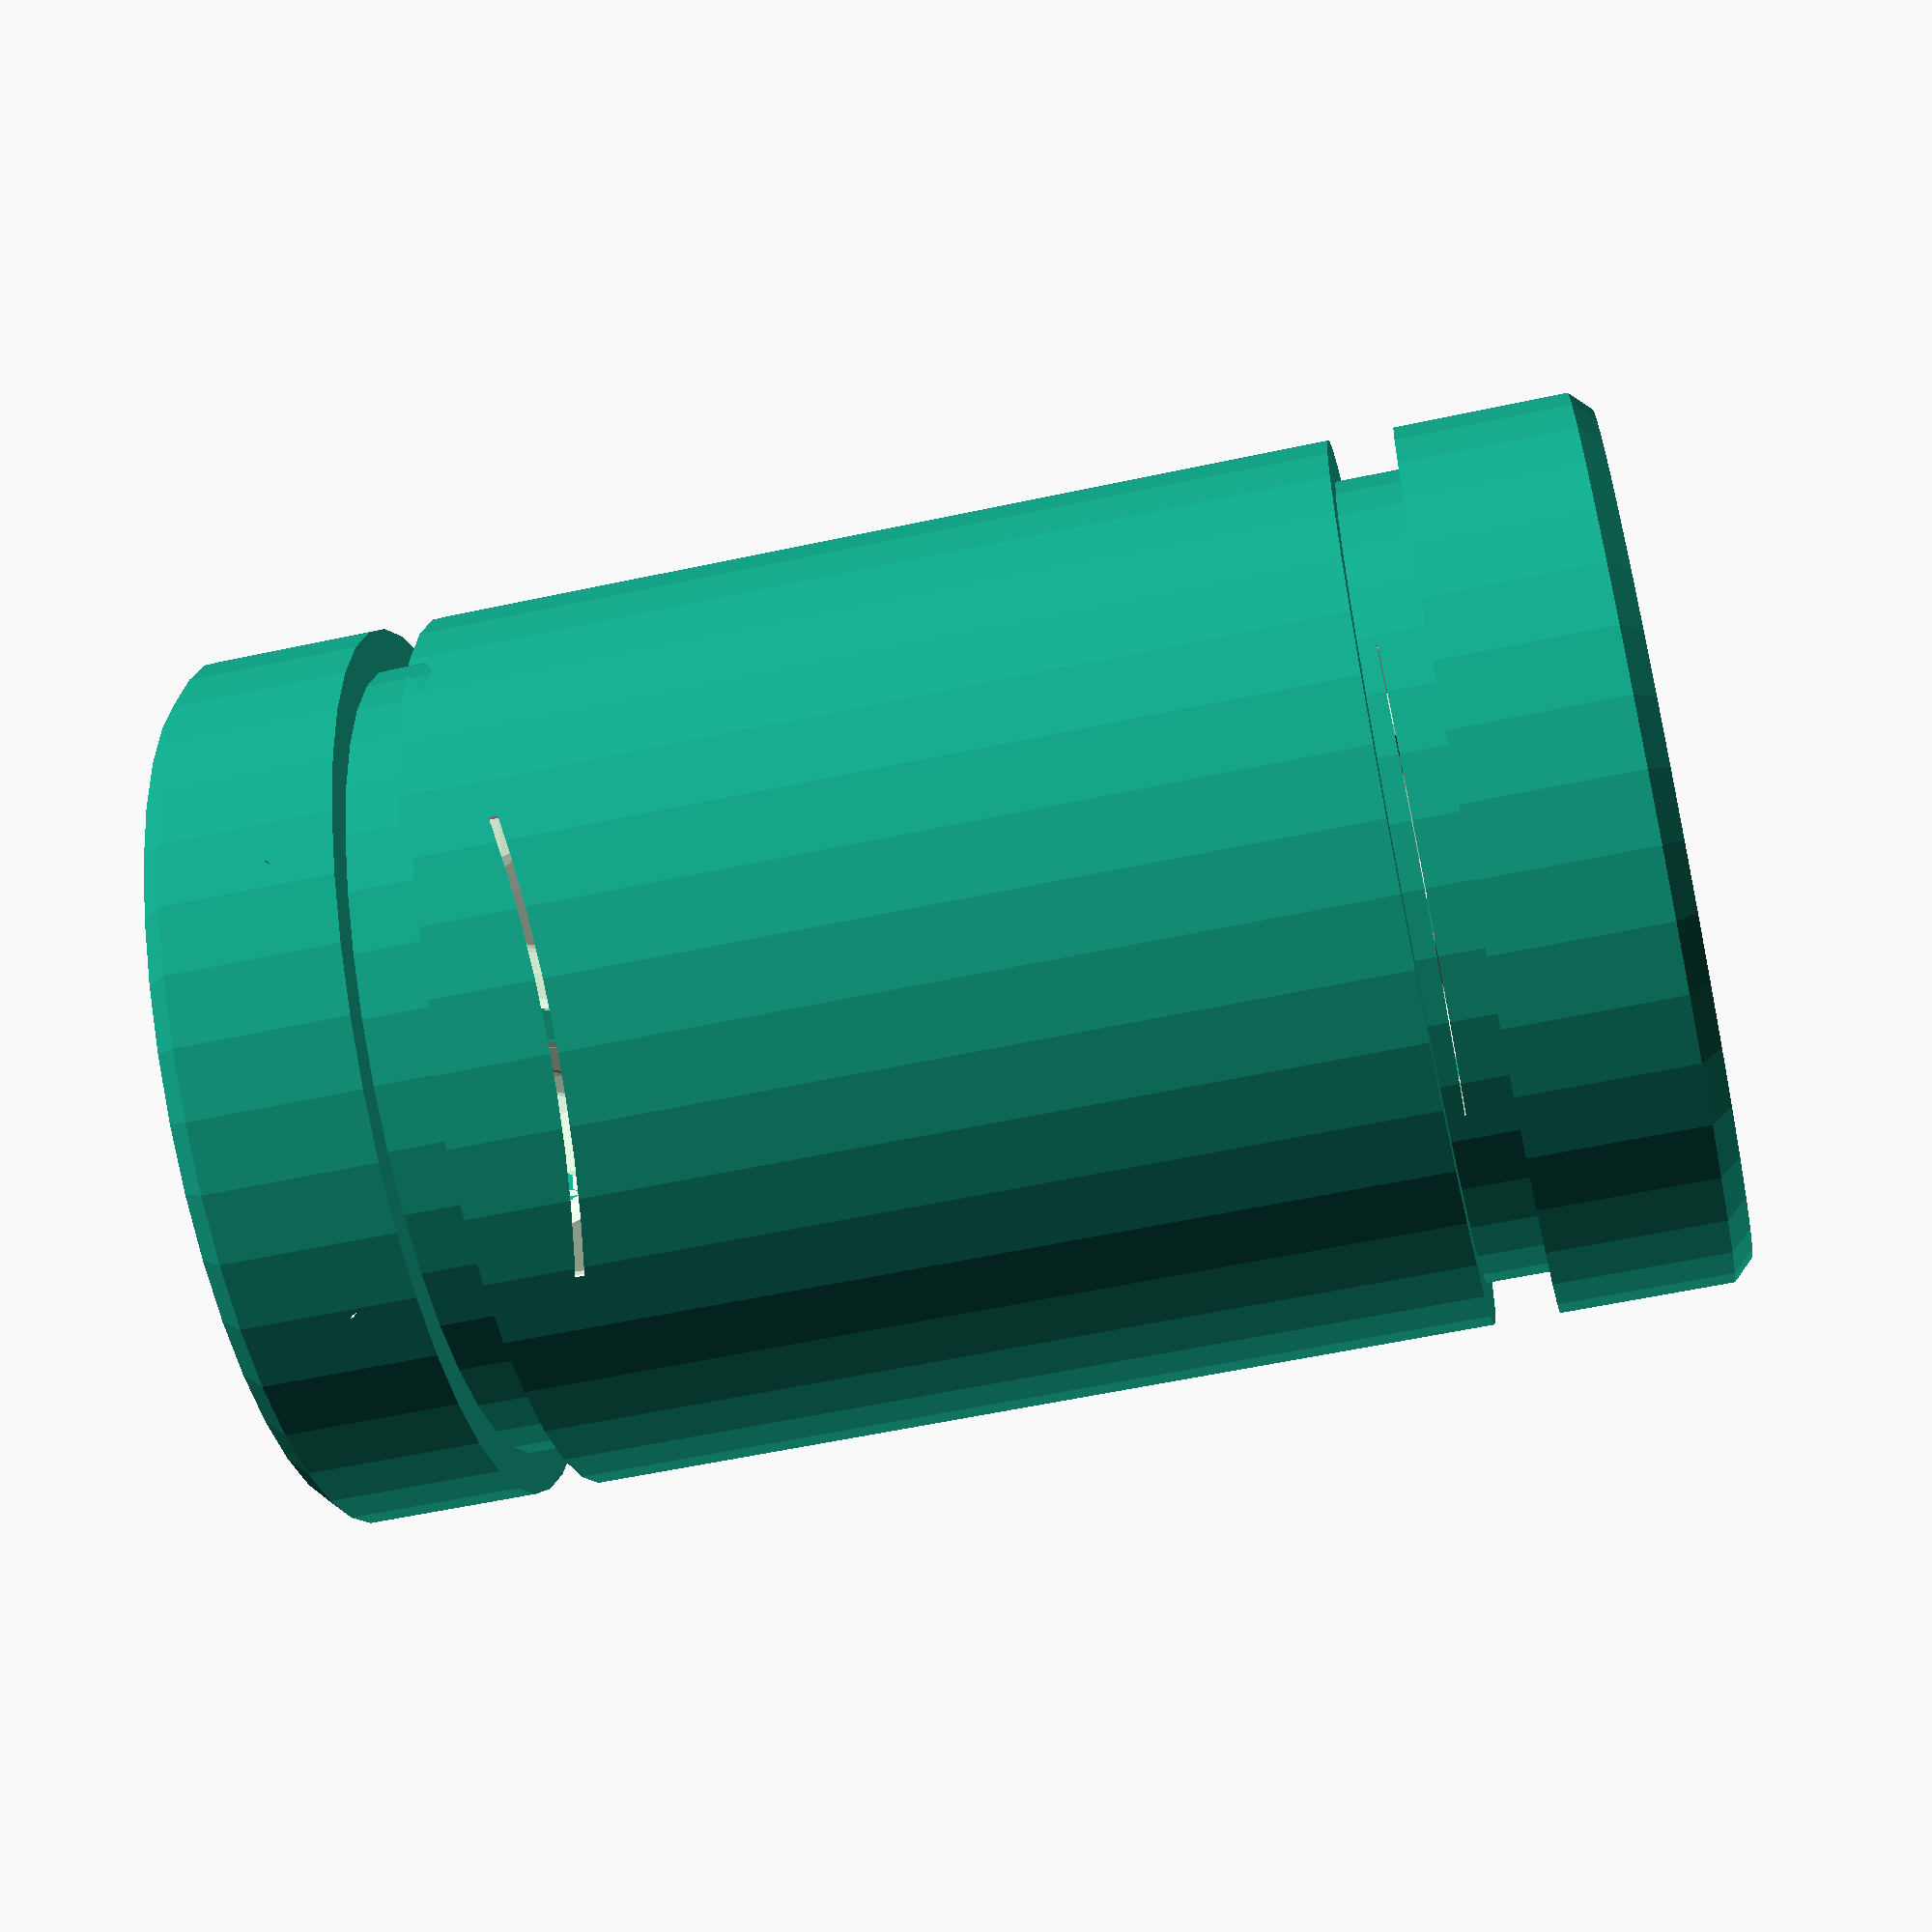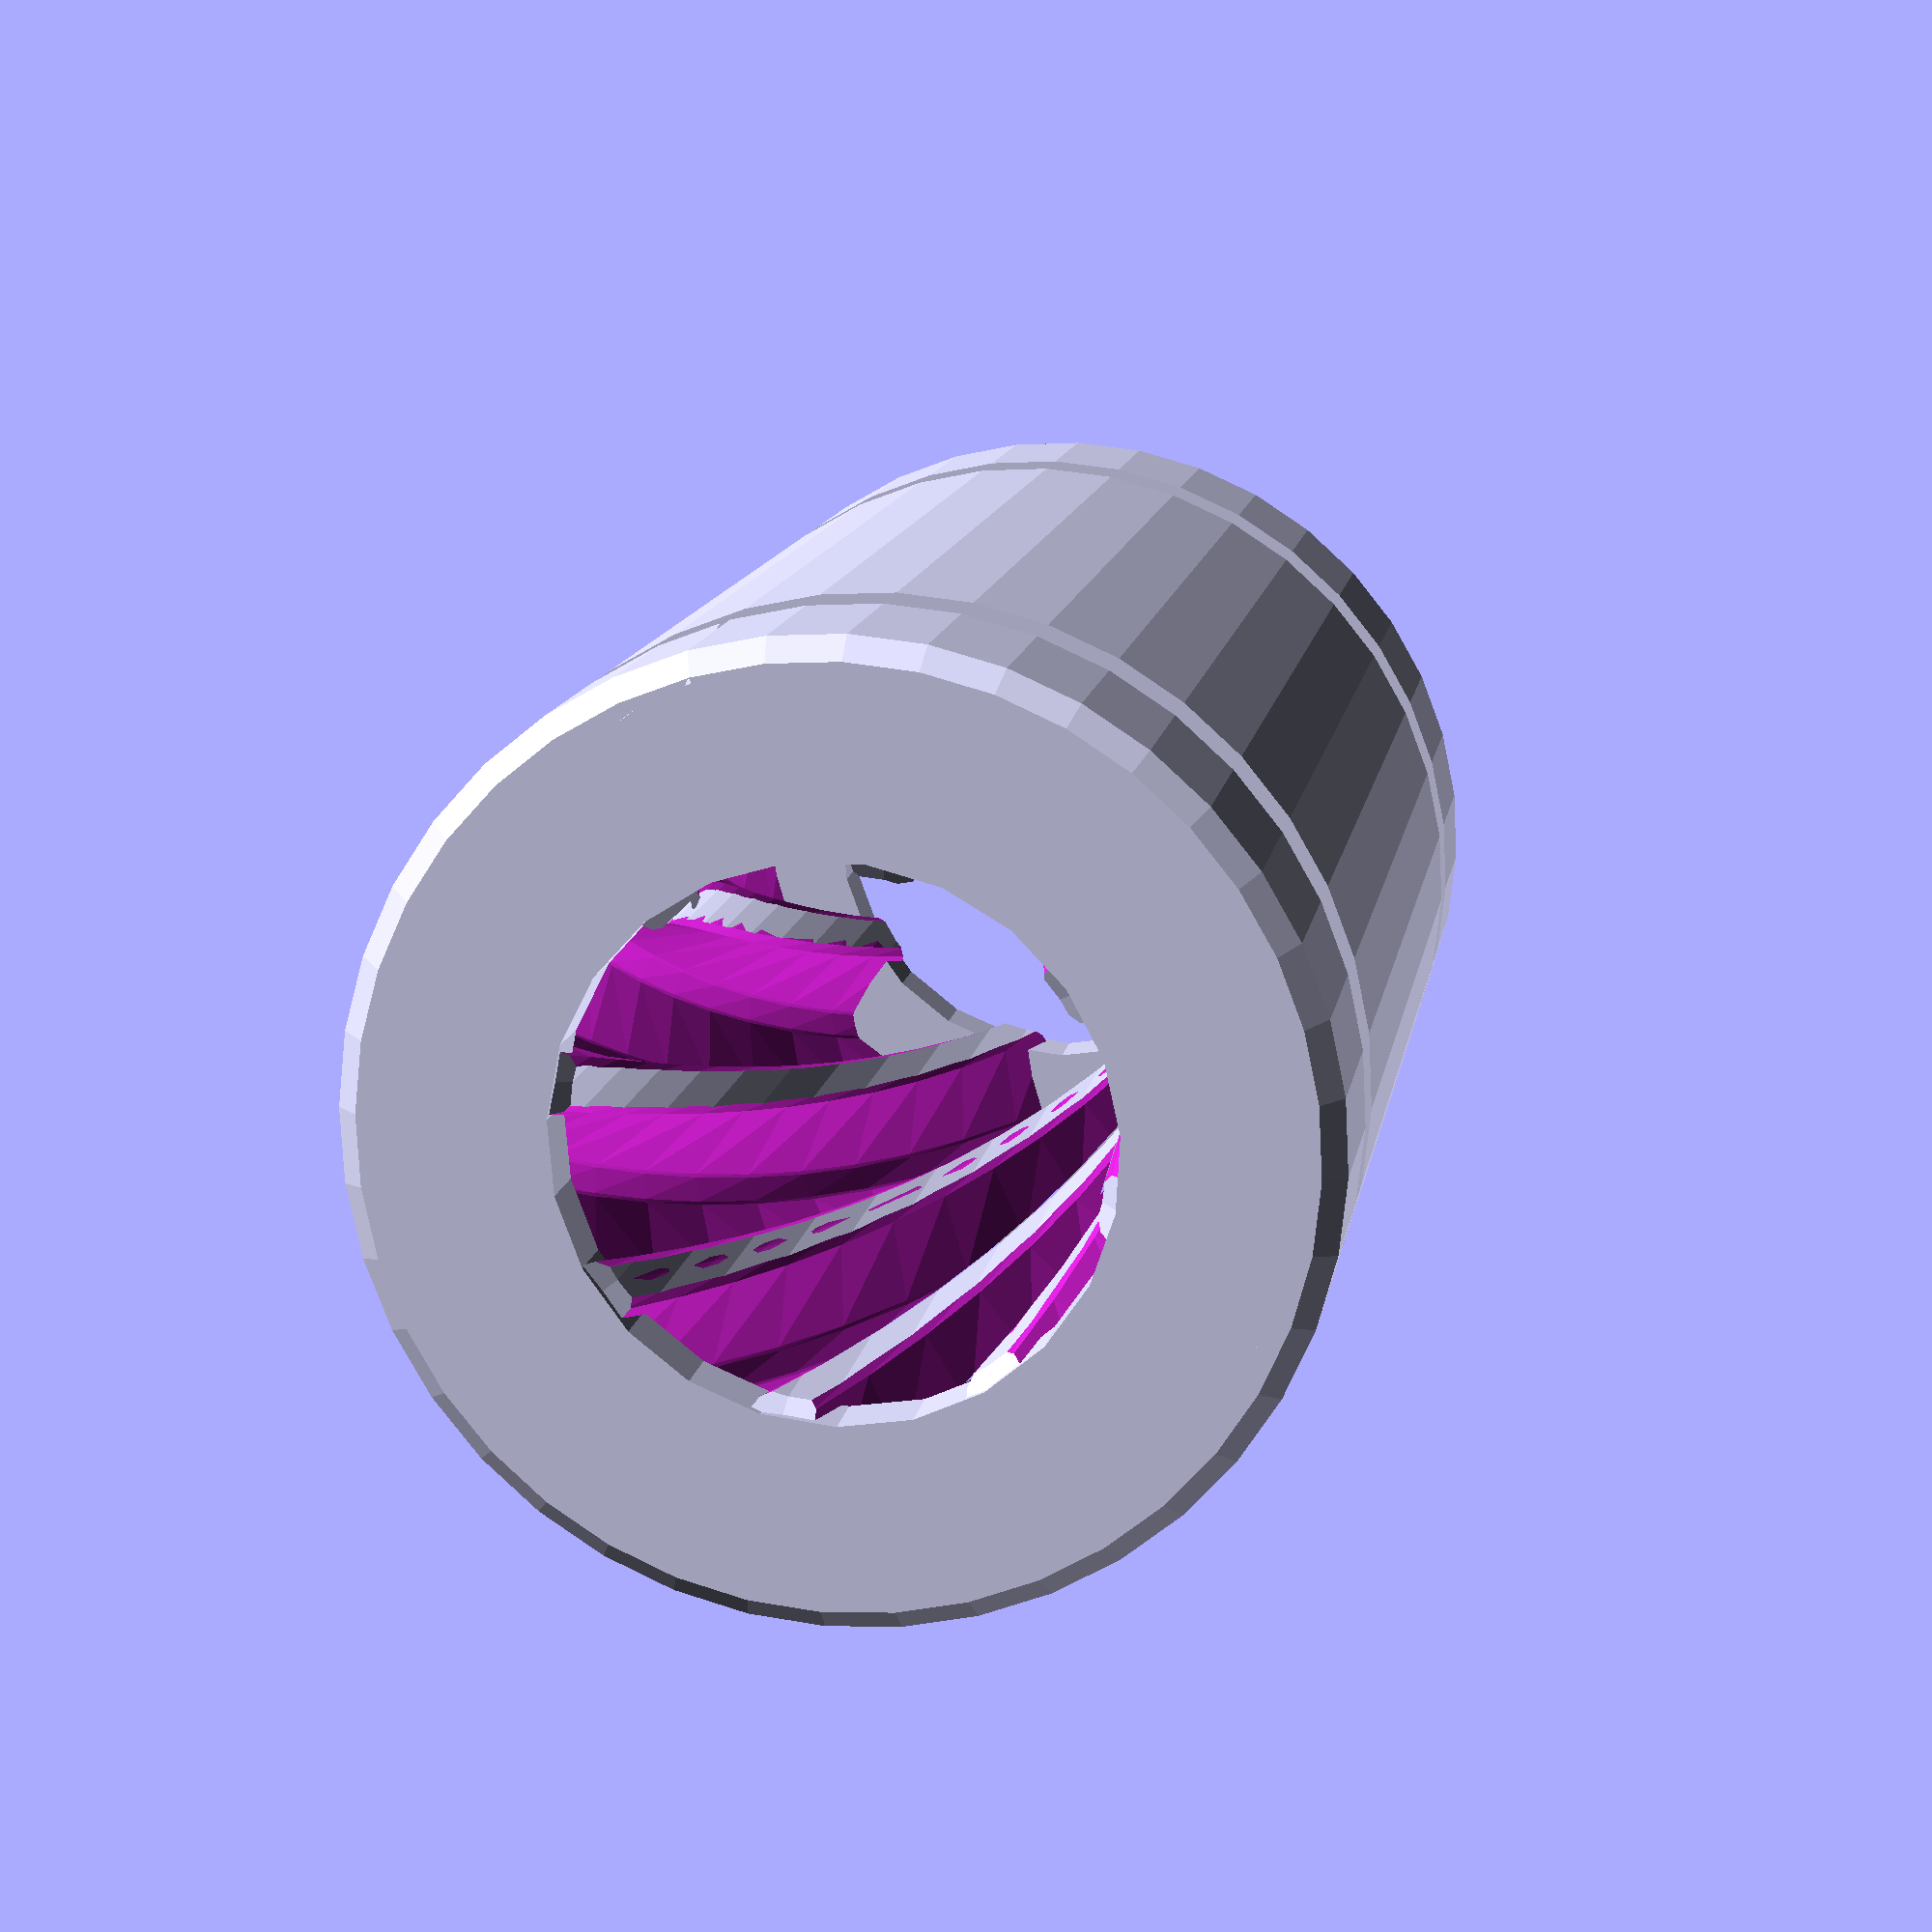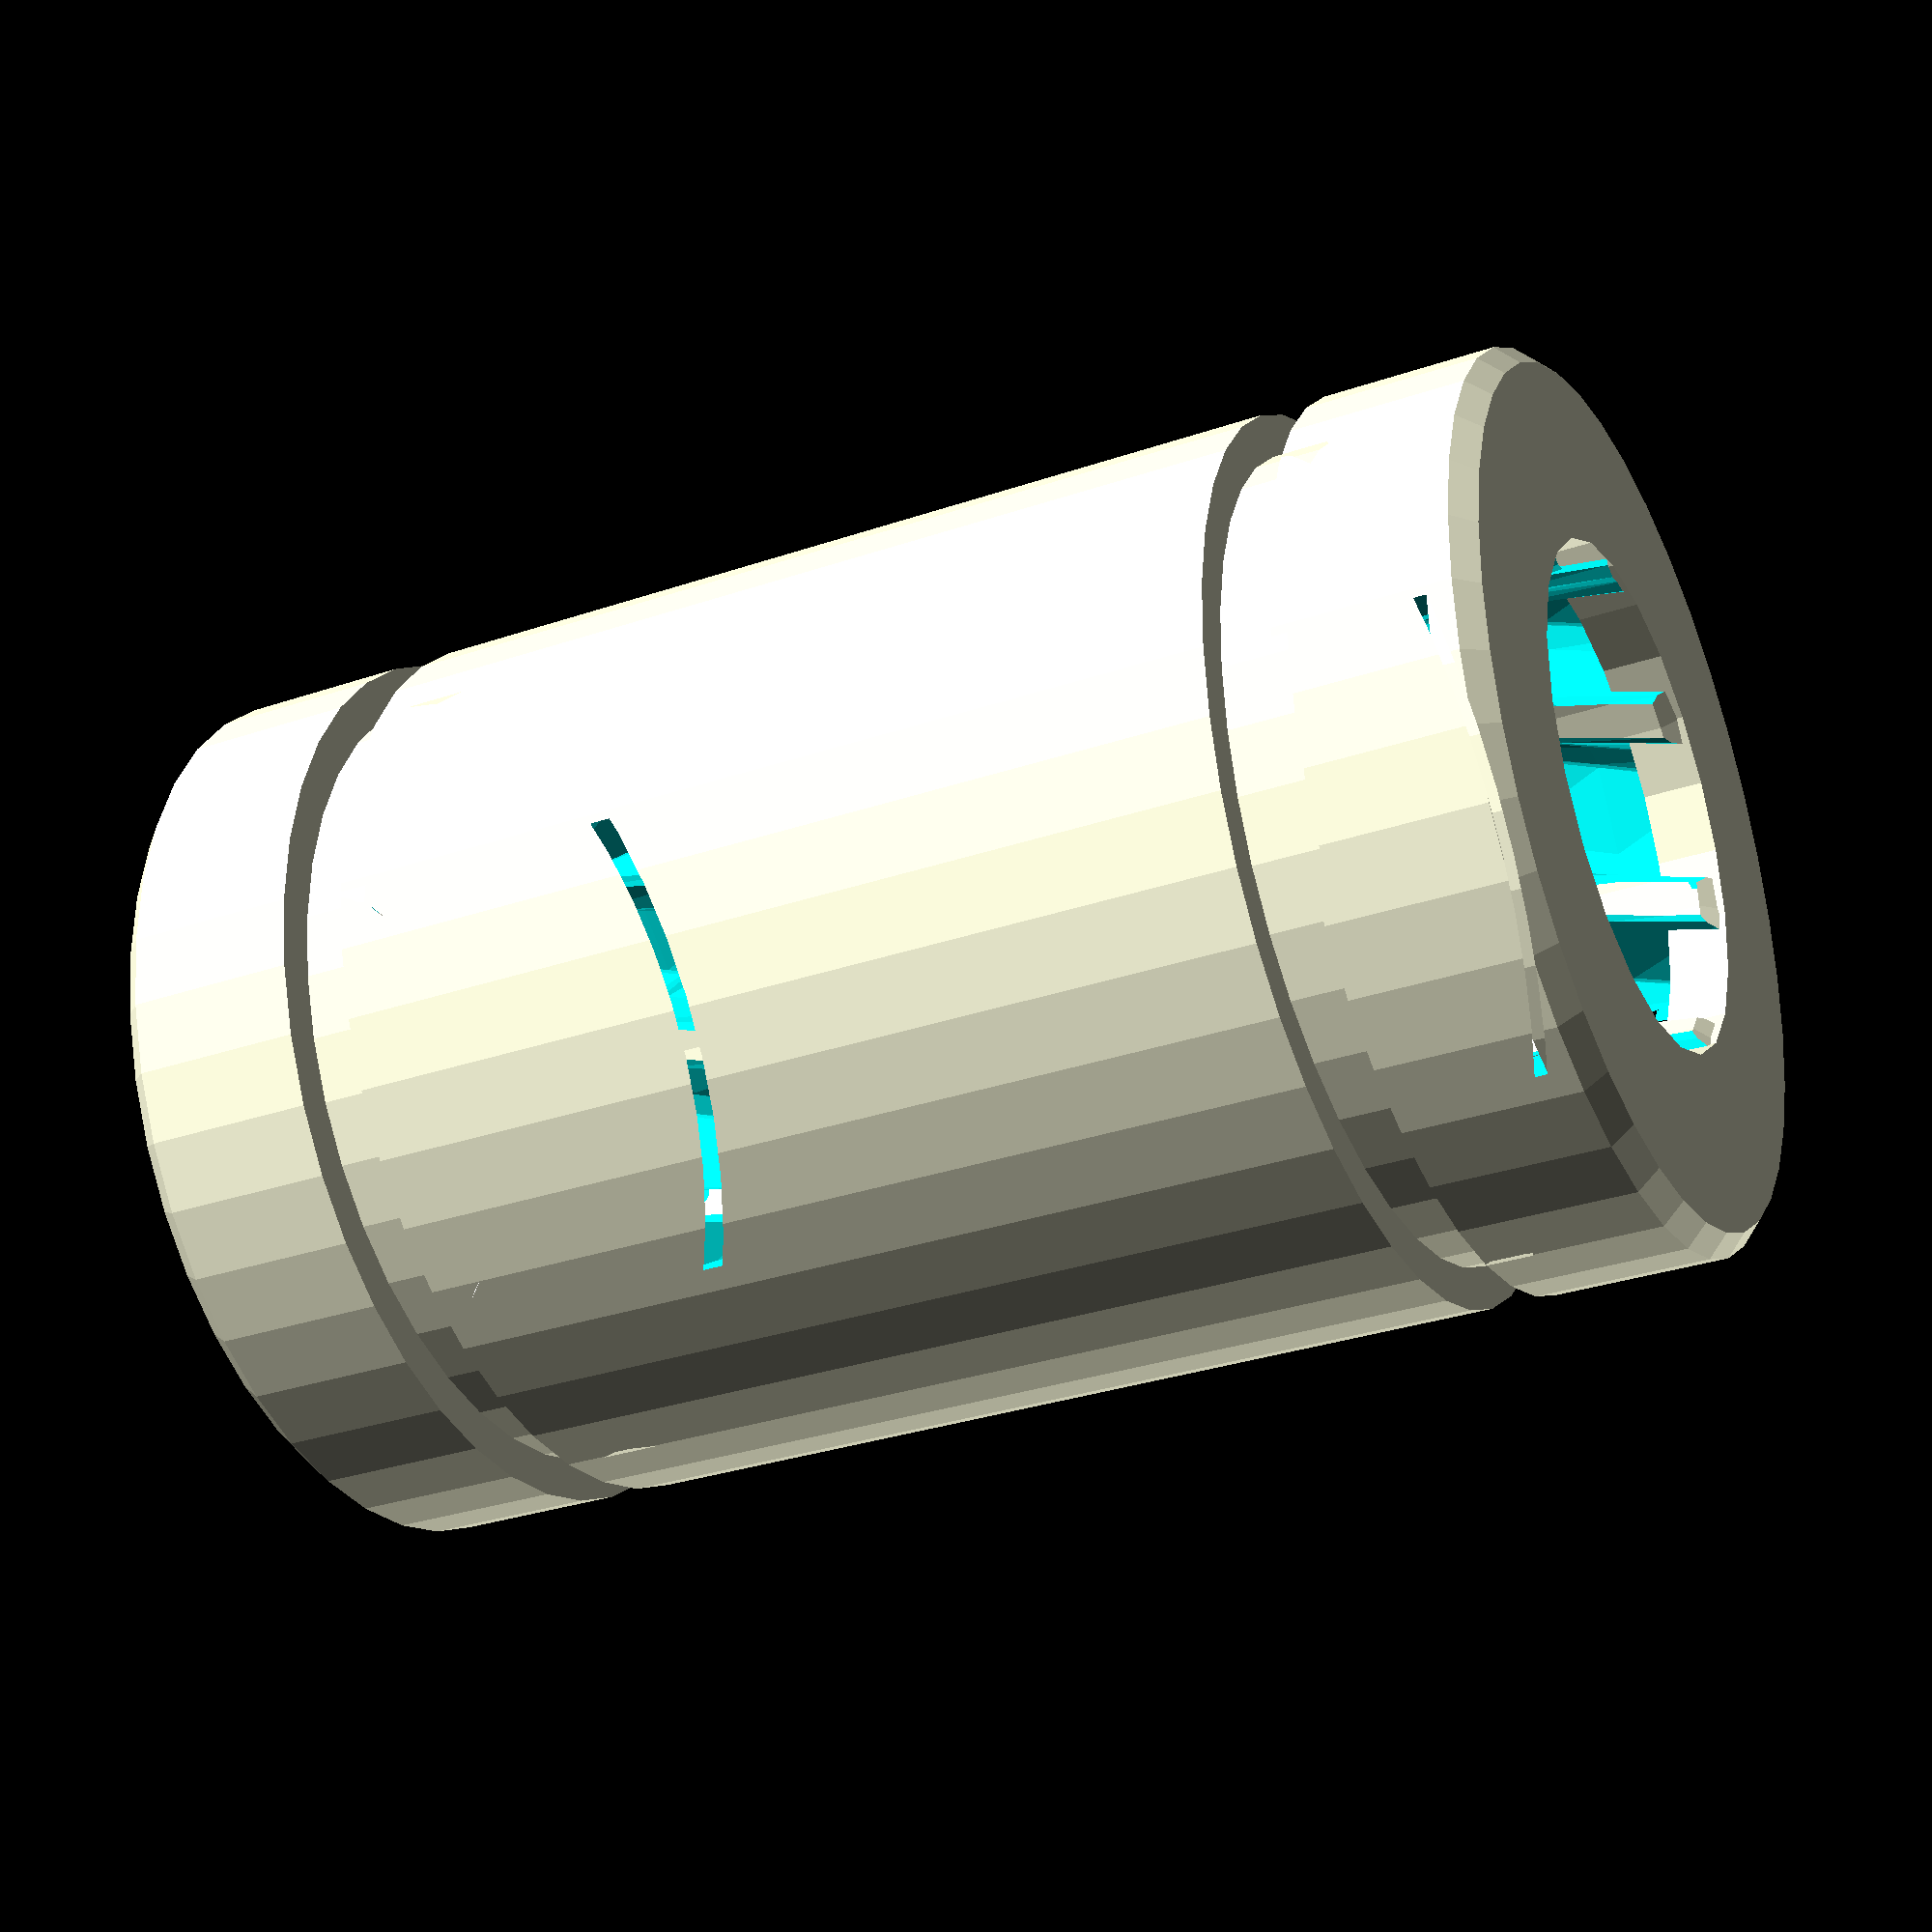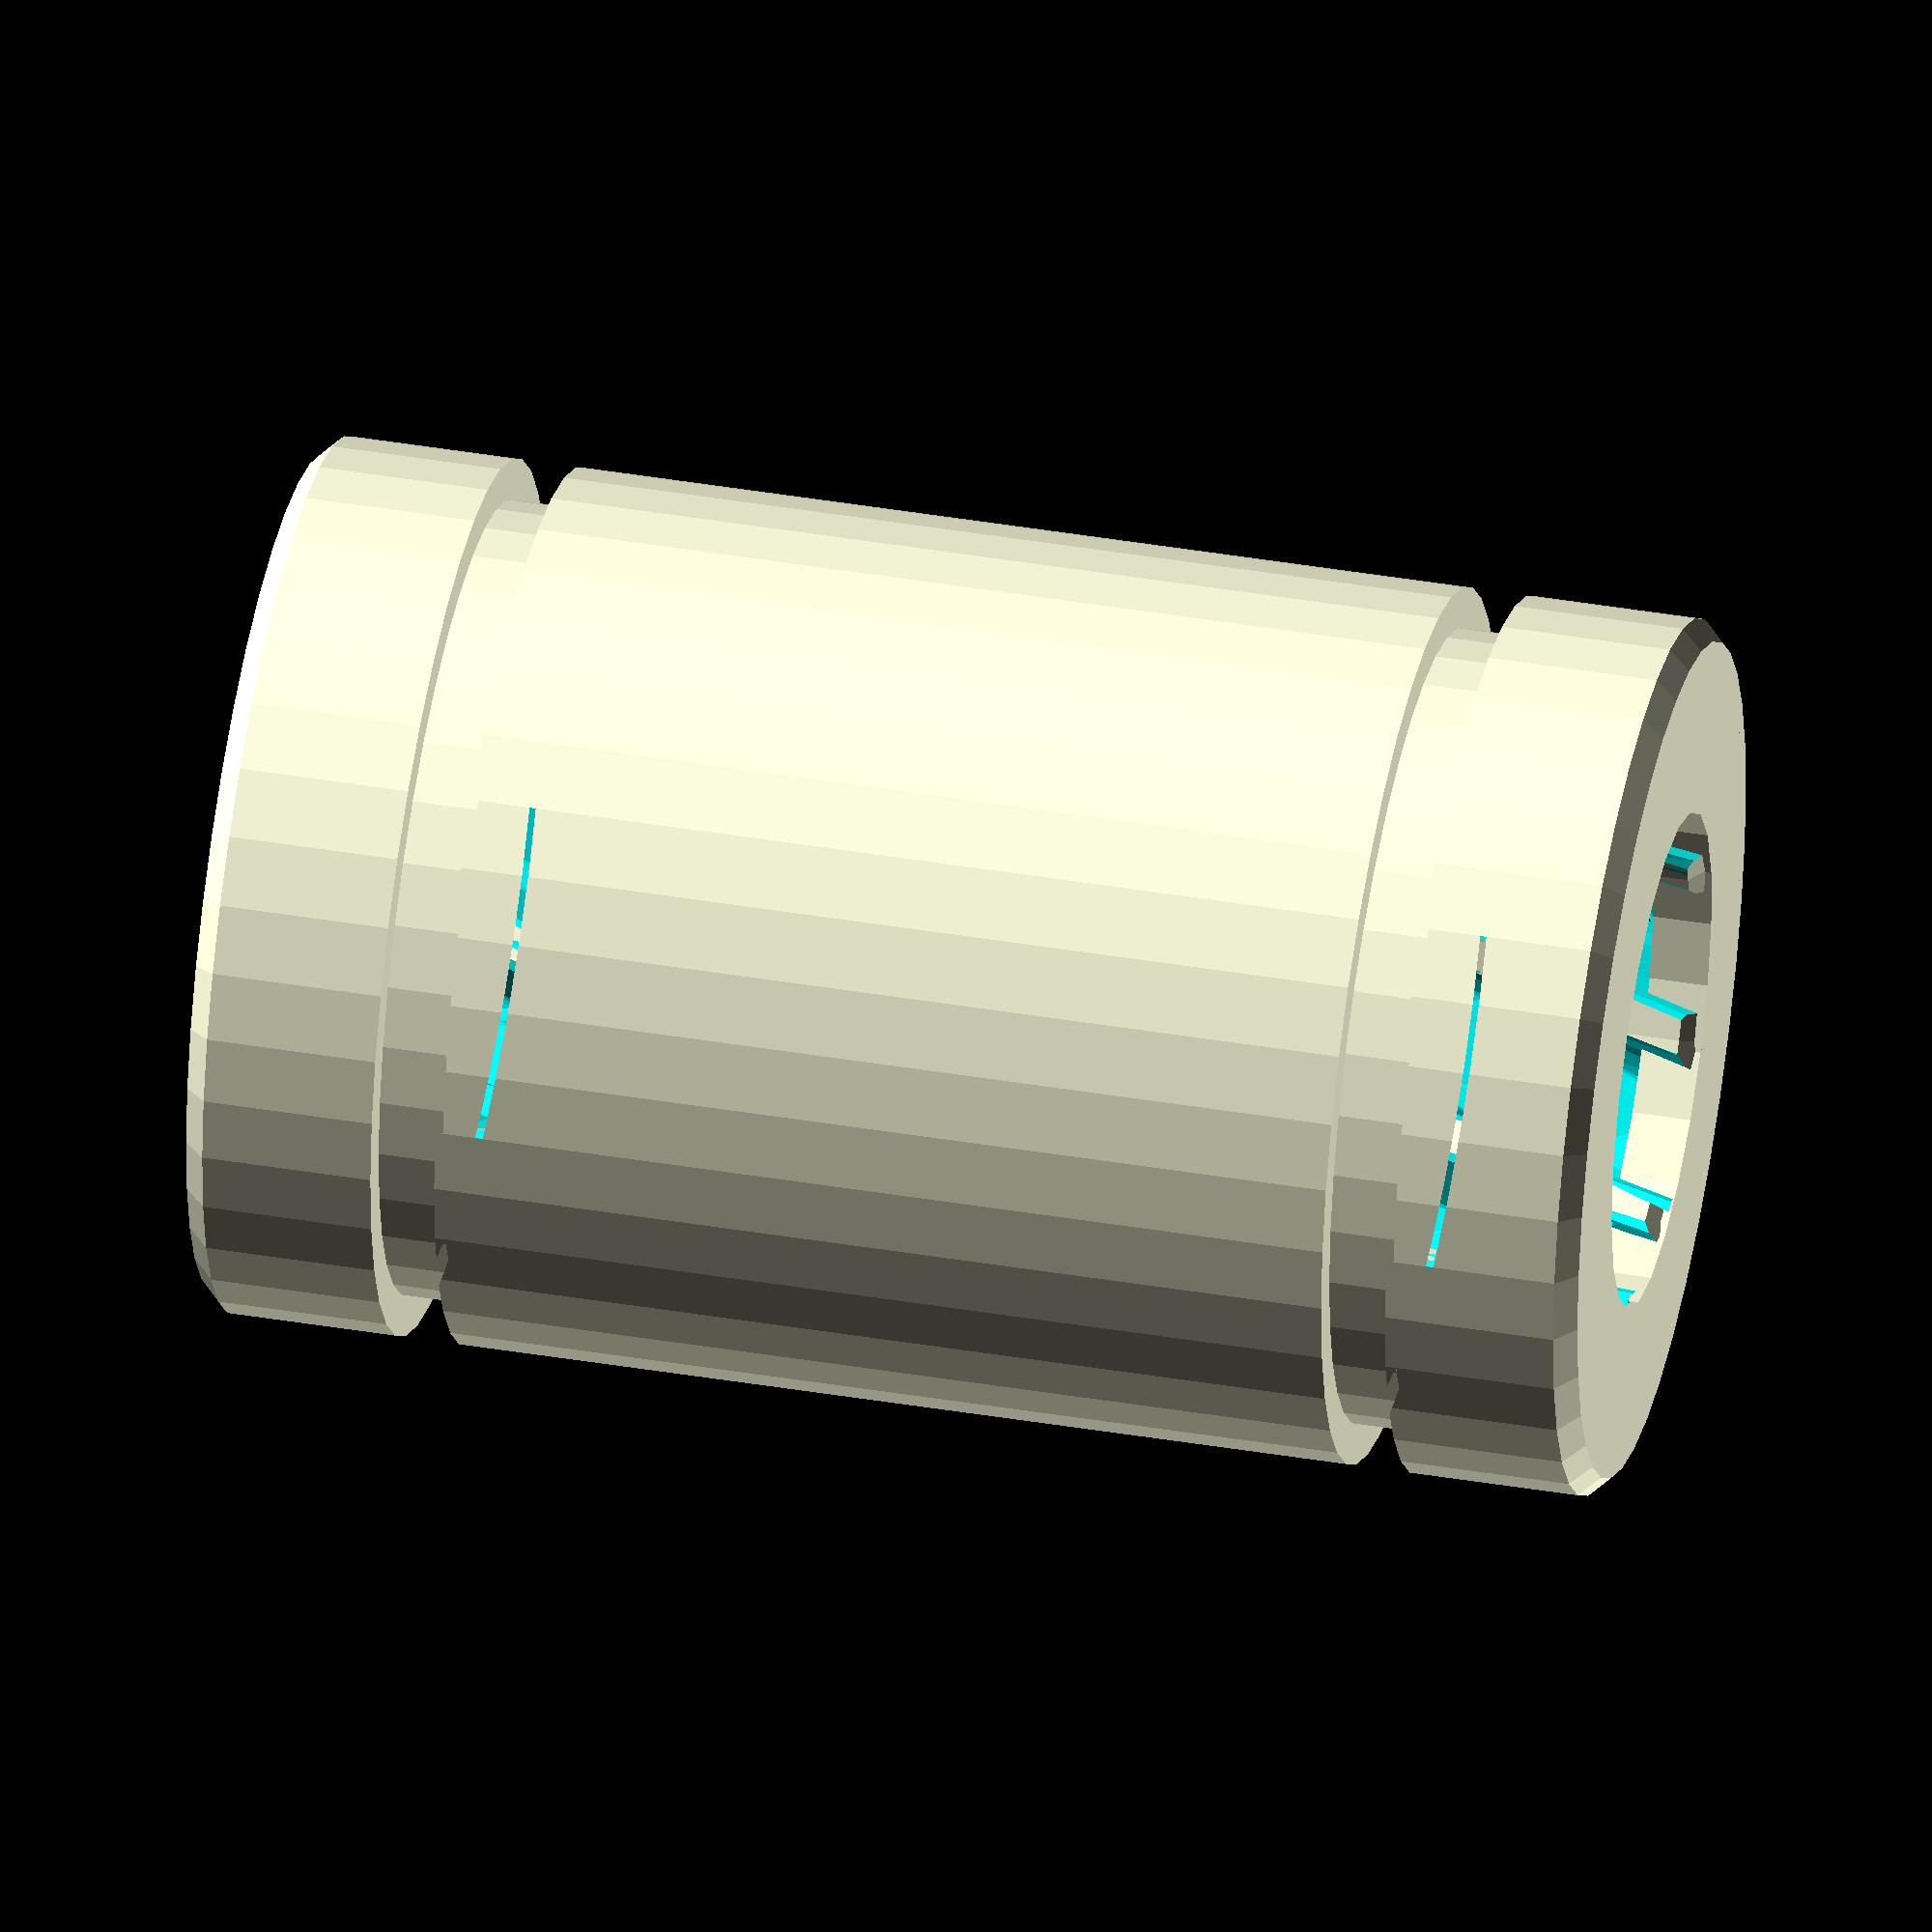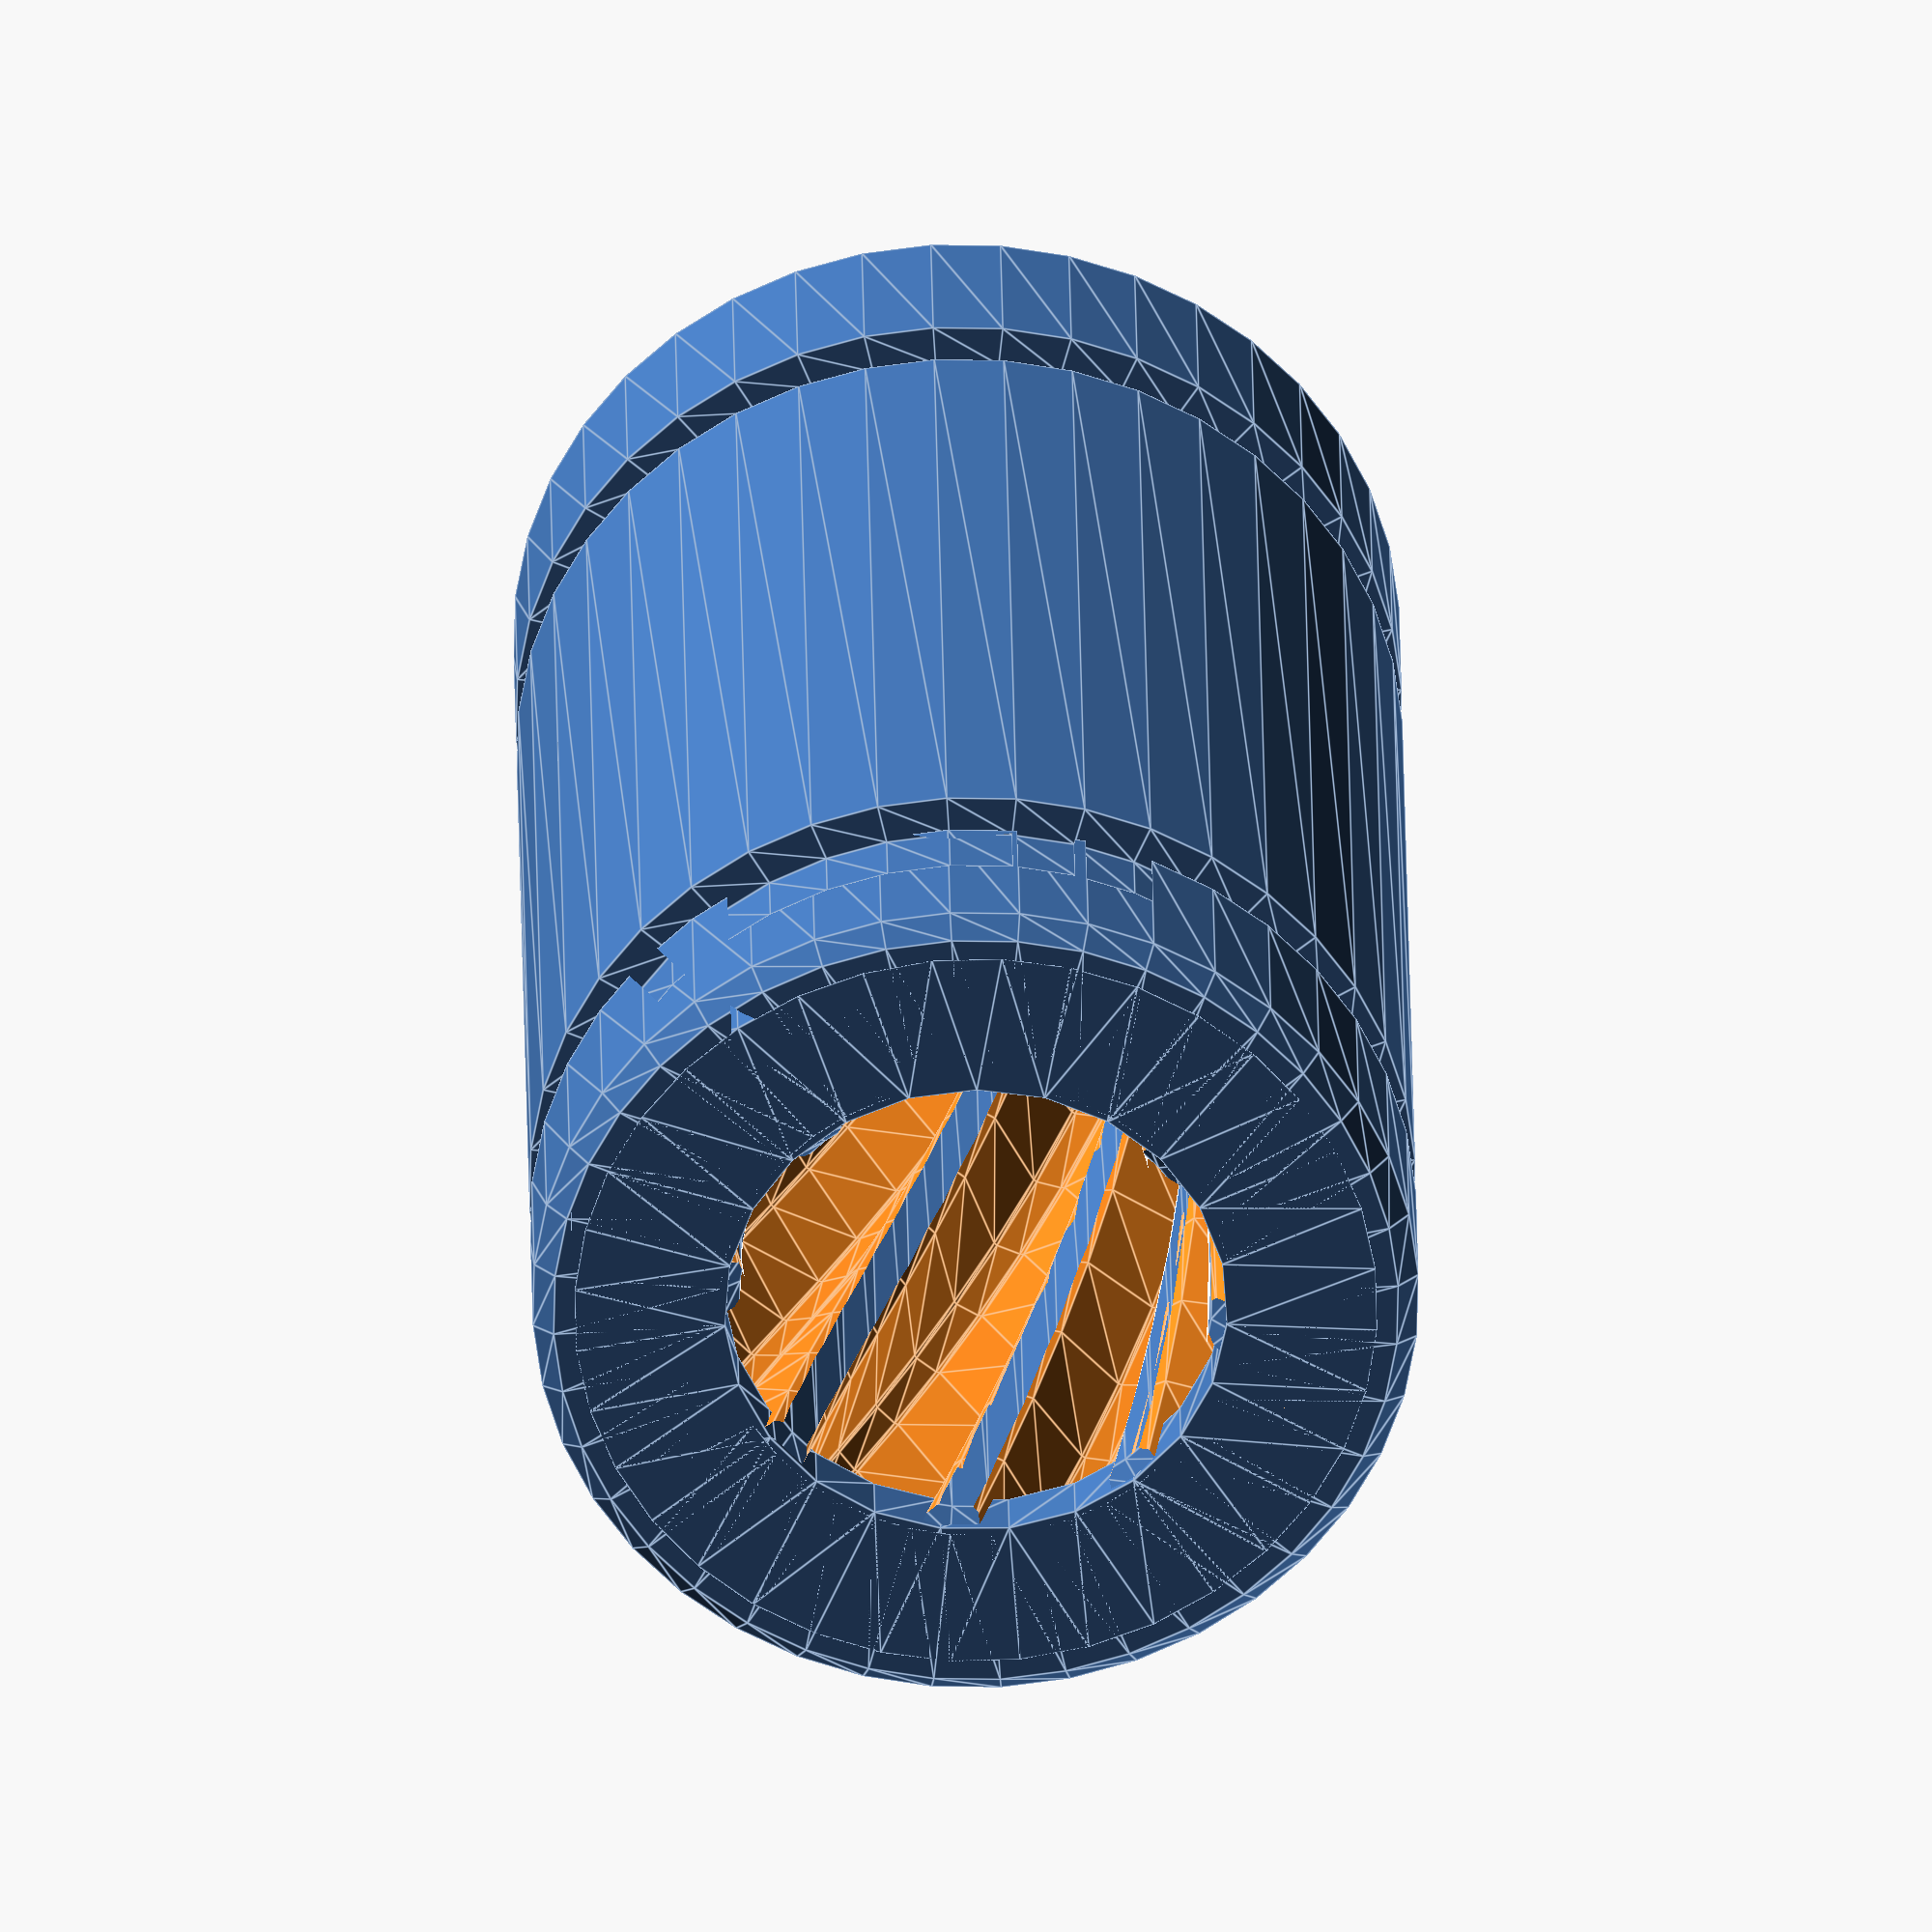
<openscad>
// Linear bearing, LMxUU style
//      Design by W. Bruce Moore
//


/* [Primary dimensions] */

inside_diameter = 8.0;
outside_diameter = 15.0;
overall_length = 24.0;

/* [Retainer rings */

ring_spacing = 17.5;
ring_depth = 0.7;
ring_width = 1.1;

/* [Groove parameters] to form inner bearing ribs */

groove_count = 8;           // how many ribs (and grooves)
groove_width = 2.3;         // determines thickness of ribs
groove_depth = 1.9;         // determines outer wall thickness
twist_grooves = 2.0;        // number of grooves shift over length
                            // (zero = straight grooves, no twist)


/* [Hidden] */


//
// Suggested configurations for:
//
//   /*      LM6UU   */
//   /*---------------------------*/
//   inside_diameter = 6.0;
//   outside_diameter = 12.0;
//   overall_length = 19.0;
//   ring_spacing = 13.5;
//// /* Long */
////   overall_length = 35.0;
////   ring_spacing = ??;
//// /* ---- */
//   ring_depth = 0.5;
//   ring_width = 1.1;
//   groove_count = 8;
//   groove_width = 1.9;
//   groove_depth = 1.5;
//// /*  Heavy duty: */
////   groove_count = 12;
////   groove_width = 0.8;
////   twist_grooves = 3.0;
//// /* ---- */
//
//
//
//   /*      LM8UU   */
//   /*---------------------------*/
//   inside_diameter = 8.0;
//   outside_diameter = 15.0;
//   overall_length = 24.0;         // Short=17
//   ring_spacing = 17.5;           // Short=11.5
//// /* Long */
////   overall_length = 45.0;
////   ring_spacing = 35.0;
//// /* ---- */
//   ring_depth = 0.7;
//   ring_width = 1.1;
//   groove_count = 8;
//   groove_width = 2.3;
//   groove_depth = 1.9;
//// /*  Heavy duty: */
////   groove_count = 12;
////   groove_width = 1.1;
////   twist_grooves = 3.0;
//// /* ---- */
//
//
//
//   /*      LM10UU   */
//   ---------------------------
//   inside_diameter = 10.0;
//   outside_diameter = 19.0;
//   overall_length = 29.0;
//   ring_spacing = 22.0;
//// /* Long */
////   overall_length = 55.0;
////   ring_spacing = ??;
//// /* ---- */
//   ring_depth = 1.0;
//   ring_width = 1.3;
//   groove_count = 8;
//   groove_width = 3.0;
//   groove_depth = 2.5;
//// /*  Heavy duty: */
////   groove_count = 12;
////   groove_width = 1.5;
////   twist_grooves = 3.0;
//// /* ---- */
//
//
//
//   /*      LM12UU   */
//   /*---------------------------*/
//   inside_diameter = 12.0;
//   outside_diameter = 21.0;
//   overall_length = 30.0;
//   ring_spacing = 23.0;
//// /* Long */
////   overall_length = 57.0;
////   ring_spacing = ??;
//// /* ---- */
//   ring_depth = 1.0;
//   ring_width = 1.3;
//   groove_count = 8;
//   groove_width = 3.5;
//   groove_depth = 2.7;
//// /*  Heavy duty: */
////   groove_count = 12;
////   groove_width = 1.7;
////   twist_grooves = 3.0;
//// /* ---- */
//
//
//

$fs = 1.2;
$fa = 8;

in_radius = inside_diameter / 2;
out_radius = outside_diameter / 2;
groove_angle = 360 / groove_count;
groove_extra = 1;            // extra depth to remove curved inner edge
fillet_size = 0.7;
rib_fillet = fillet_size / 4;
ring_offset = (ring_spacing - ring_width) / 2;
endcap_thickness = 1.0;
endcap_gap = 0.5;



module endcap(base_height)
    {   // create an endcap disk
    translate([0, 0, base_height])
    linear_extrude(height=endcap_thickness)
        difference()
            {
            circle(out_radius - fillet_size);
            circle(in_radius + (endcap_gap / 2));
            }
    }


union()
    {
    difference()
        {
        // outer shell
        translate([0, 0, -overall_length / 2])
        rotate_extrude()
            difference()
                { hull()
                // filleted barrel
                offset(r=fillet_size / 2)
                offset(r=-fillet_size / 2)
                translate([in_radius, 0, 0])
                square([out_radius - in_radius, overall_length]);
                // retainer rings
                translate([out_radius - ring_depth, 
                    ((overall_length - ring_width) / 2) + ring_offset, 0])
                square([ring_depth, ring_width]);
                translate([out_radius - ring_depth, 
                    ((overall_length - ring_width) / 2) - ring_offset, 0])
                square([ring_depth, ring_width]);
                }
        // inner grooves
        linear_extrude(height=overall_length, 
            twist=groove_angle * twist_grooves, center=true)
            {
            offset(r=-rib_fillet)          // round off ribs
            offset(r=rib_fillet)
            union()
                {
                circle(in_radius);         // hollow
                for (i=[1 : groove_count])
                    {                      // add groovees
                    rotate([0, 0, groove_angle * i])
                        {
                        translate([in_radius - groove_extra,
                                -groove_width / 2, 0])
                        offset(r=fillet_size / 2)
                        square([groove_depth + groove_extra - fillet_size, 
                                groove_width - fillet_size]);
                        }
                    }
                }
            }
        }
    endcap(-overall_length / 2);           // bottom endcap
    endcap((overall_length / 2) - endcap_thickness);  // top endcap
    }


</openscad>
<views>
elev=236.6 azim=94.4 roll=77.3 proj=p view=wireframe
elev=347.1 azim=73.6 roll=9.4 proj=p view=wireframe
elev=31.1 azim=291.5 roll=116.1 proj=p view=solid
elev=318.4 azim=55.0 roll=281.5 proj=o view=solid
elev=151.0 azim=293.7 roll=180.8 proj=o view=edges
</views>
